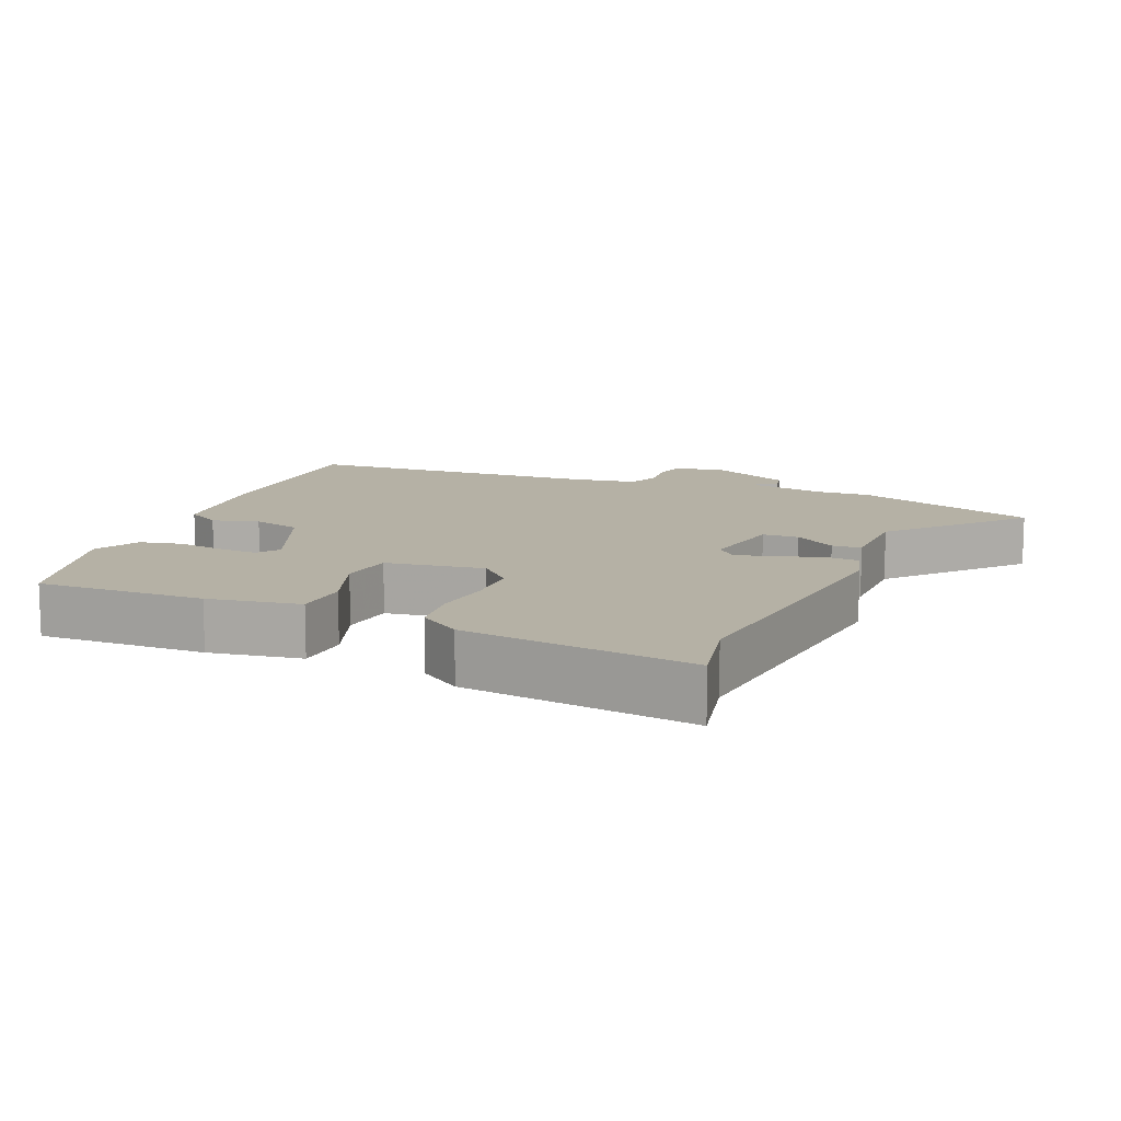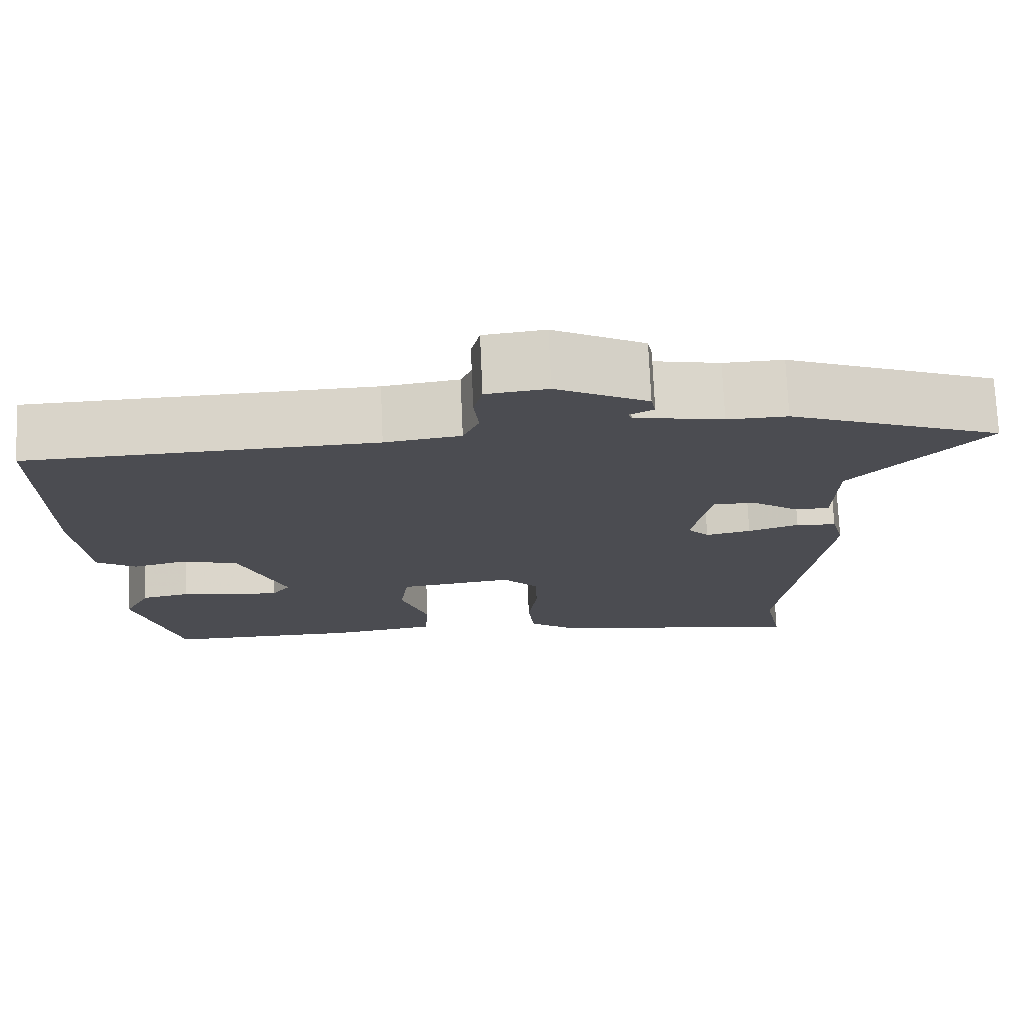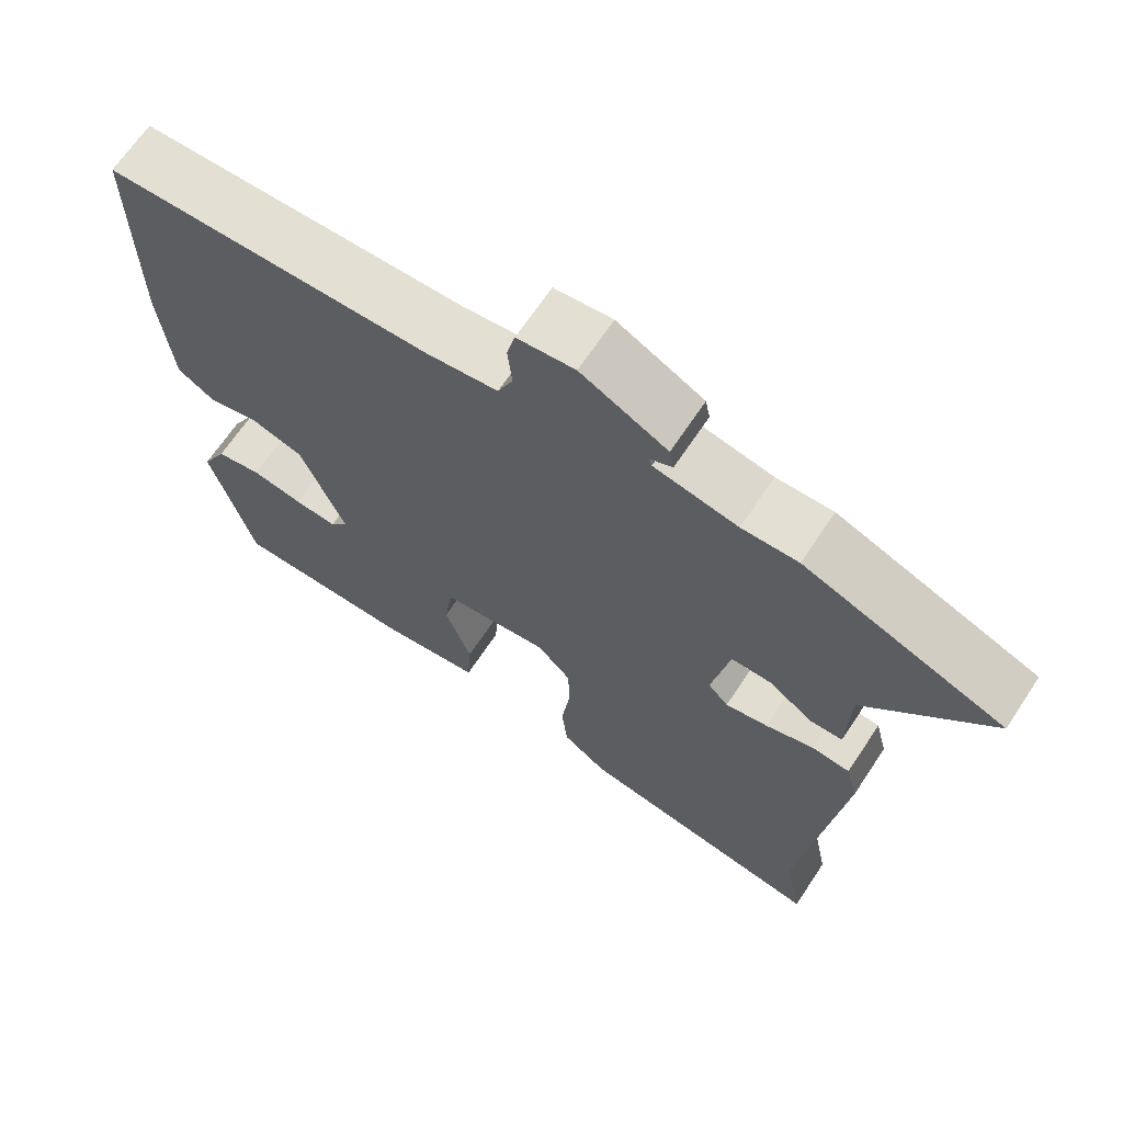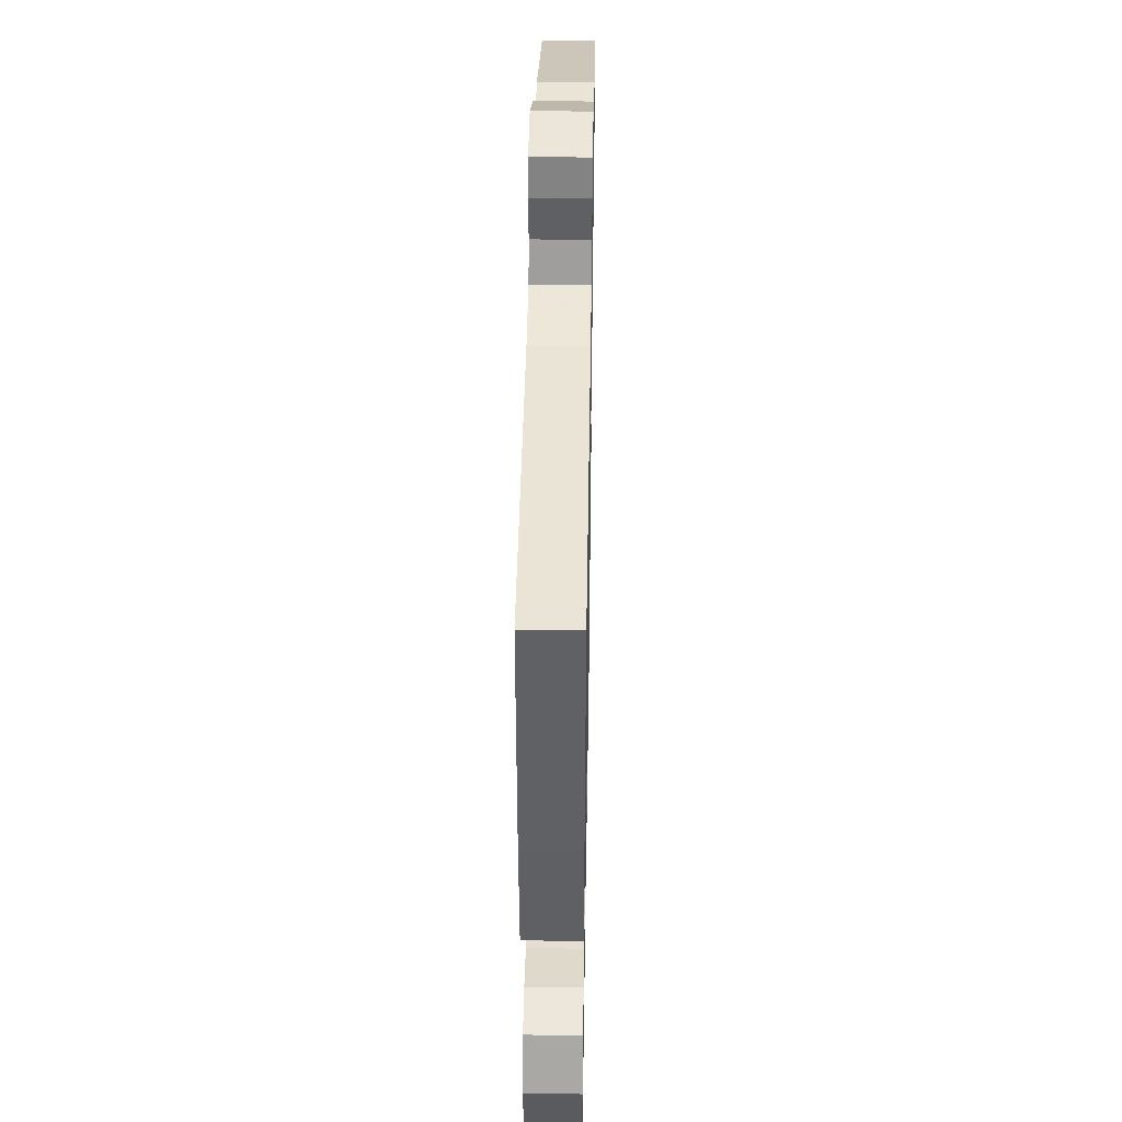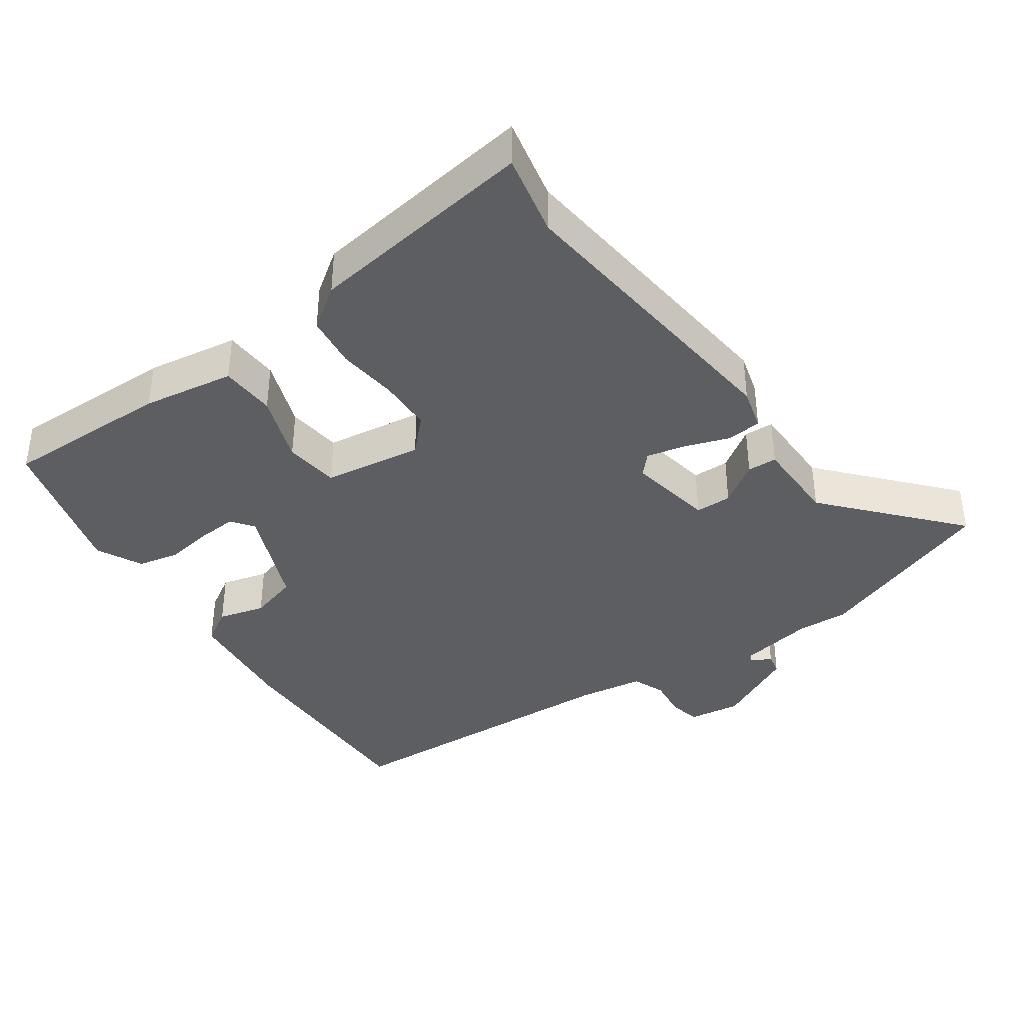
<metadata>
{"format":"obj","ext":"obj","renderer":"f3d","projection":"perspective","resolution":1024,"background":"white","views":[{"elev":11.8,"azim":-158.4,"up":"+Y"},{"elev":74.4,"azim":177.5,"up":"+Z"},{"elev":67.2,"azim":-146.4,"up":"+Z"},{"elev":42.1,"azim":91.0,"up":"+Z"},{"elev":-38.6,"azim":-145.9,"up":"+Y"}]}
</metadata>
<code>
v -0.681 0.07 0.43
v -0.415 0.07 0.533
v -0.34 0.07 0.531
v -0.229 0.07 0.553
v -0.225 0.07 0.565
v -0.255 0.07 0.58
v -0.249 0.07 0.611
v -0.134 0.07 0.671
v -0.057 0.07 0.662
v -0.046 0.07 0.616
v -0.052 0.07 0.557
v -0.032 0.07 0.51
v 0.063 0.07 0.497
v 0.498 0.07 0.484
v 0.498 0.07 0.167
v 0.483 0.07 -0.001
v 0.433 0.07 -0.033
v 0.365 0.07 -0.016
v 0.294 0.07 -0.038
v 0.235 0.07 -0.188
v 0.259 0.07 -0.22
v 0.316 0.07 -0.215
v 0.385 0.07 -0.203
v 0.446 0.07 -0.215
v 0.48 0.07 -0.281
v 0.423 0.07 -0.498
v 0.179 0.07 -0.498
v 0.045 0.07 -0.479
v 0.04 0.07 -0.398
v 0.075 0.07 -0.296
v 0.064 0.07 -0.216
v -0.08 0.07 -0.198
v -0.126 0.07 -0.247
v -0.127 0.07 -0.326
v -0.116 0.07 -0.413
v -0.124 0.07 -0.49
v -0.184 0.07 -0.534
v -0.517 0.07 -0.587
v -0.493 0.07 -0.466
v -0.547 0.07 -0.026
v -0.531 0.07 0.036
v -0.48 0.07 0.041
v -0.416 0.07 0.02
v -0.359 0.07 0.008
v -0.332 0.07 0.038
v -0.356 0.07 0.163
v -0.409 0.07 0.163
v -0.469 0.07 0.121
v -0.512 0.07 0.122
v -0.515 0.07 0.248
v -0.681 0 0.43
v -0.415 0 0.533
v -0.34 0 0.531
v -0.229 0 0.553
v -0.225 0 0.565
v -0.255 0 0.58
v -0.249 0 0.611
v -0.134 0 0.671
v -0.057 0 0.662
v -0.046 0 0.616
v -0.052 0 0.557
v -0.032 0 0.51
v 0.063 0 0.497
v 0.498 0 0.484
v 0.498 0 0.167
v 0.483 0 -0.001
v 0.433 0 -0.033
v 0.365 0 -0.016
v 0.294 0 -0.038
v 0.235 0 -0.188
v 0.259 0 -0.22
v 0.316 0 -0.215
v 0.385 0 -0.203
v 0.446 0 -0.215
v 0.48 0 -0.281
v 0.423 0 -0.498
v 0.179 0 -0.498
v 0.045 0 -0.479
v 0.04 0 -0.398
v 0.075 0 -0.296
v 0.064 0 -0.216
v -0.08 0 -0.198
v -0.126 0 -0.247
v -0.127 0 -0.326
v -0.116 0 -0.413
v -0.124 0 -0.49
v -0.184 0 -0.534
v -0.517 0 -0.587
v -0.493 0 -0.466
v -0.547 0 -0.026
v -0.531 0 0.036
v -0.48 0 0.041
v -0.416 0 0.02
v -0.359 0 0.008
v -0.332 0 0.038
v -0.356 0 0.163
v -0.409 0 0.163
v -0.469 0 0.121
v -0.512 0 0.122
v -0.515 0 0.248
f 47 48 49 50
f 1 2 3
f 50 1 3
f 47 50 3
f 46 47 3
f 45 46 3 4
f 41 42 43
f 40 41 43
f 39 40 43
f 39 43 44
f 39 44 45
f 38 39 45
f 37 38 45
f 36 37 45
f 35 36 45
f 34 35 45
f 28 29 30
f 27 28 30
f 26 27 30
f 25 26 30
f 24 25 30
f 23 24 30
f 22 23 30
f 21 22 30
f 20 21 30 31
f 19 20 31 32
f 16 17 18
f 15 16 18
f 14 15 18
f 13 14 18
f 12 13 18 19
f 9 10 11
f 8 9 11
f 7 8 11
f 6 7 11
f 5 6 11
f 5 11 12
f 45 4 5
f 34 45 5
f 33 34 5
f 5 12 19 32
f 5 32 33
f 100 99 98 97
f 53 52 51
f 53 51 100
f 53 100 97
f 53 97 96
f 54 53 96 95
f 93 92 91
f 93 91 90
f 93 90 89
f 94 93 89
f 95 94 89
f 95 89 88
f 95 88 87
f 95 87 86
f 95 86 85
f 95 85 84
f 80 79 78
f 80 78 77
f 80 77 76
f 80 76 75
f 80 75 74
f 80 74 73
f 80 73 72
f 80 72 71
f 81 80 71 70
f 82 81 70 69
f 68 67 66
f 68 66 65
f 68 65 64
f 68 64 63
f 69 68 63 62
f 61 60 59
f 61 59 58
f 61 58 57
f 61 57 56
f 61 56 55
f 62 61 55
f 55 54 95
f 55 95 84
f 55 84 83
f 82 69 62 55
f 83 82 55
f 1 51 52 2
f 2 52 53 3
f 3 53 54 4
f 4 54 55 5
f 5 55 56 6
f 6 56 57 7
f 7 57 58 8
f 8 58 59 9
f 9 59 60 10
f 10 60 61 11
f 11 61 62 12
f 12 62 63 13
f 13 63 64 14
f 14 64 65 15
f 15 65 66 16
f 16 66 67 17
f 17 67 68 18
f 18 68 69 19
f 19 69 70 20
f 20 70 71 21
f 21 71 72 22
f 22 72 73 23
f 23 73 74 24
f 24 74 75 25
f 25 75 76 26
f 26 76 77 27
f 27 77 78 28
f 28 78 79 29
f 29 79 80 30
f 30 80 81 31
f 31 81 82 32
f 32 82 83 33
f 33 83 84 34
f 34 84 85 35
f 35 85 86 36
f 36 86 87 37
f 37 87 88 38
f 38 88 89 39
f 39 89 90 40
f 40 90 91 41
f 41 91 92 42
f 42 92 93 43
f 43 93 94 44
f 44 94 95 45
f 45 95 96 46
f 46 96 97 47
f 47 97 98 48
f 48 98 99 49
f 49 99 100 50
f 50 100 51 1

</code>
